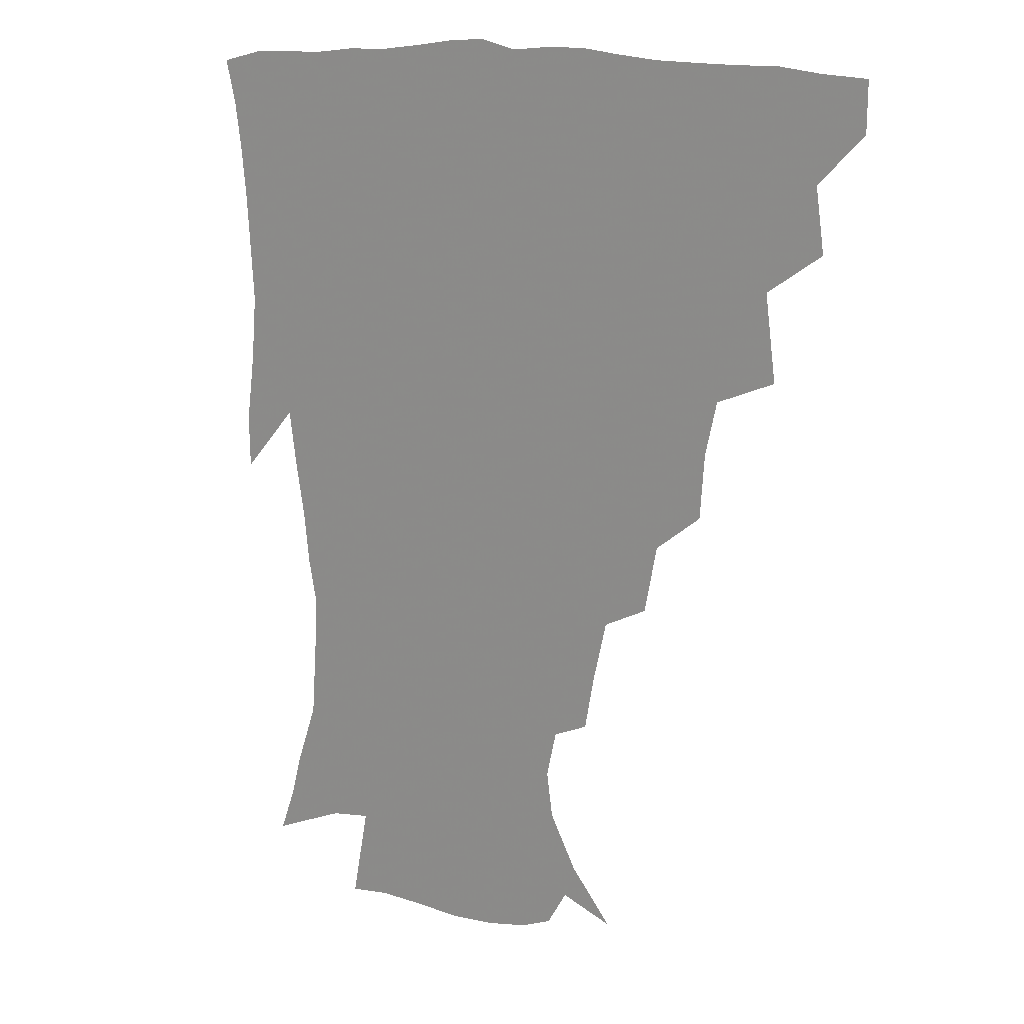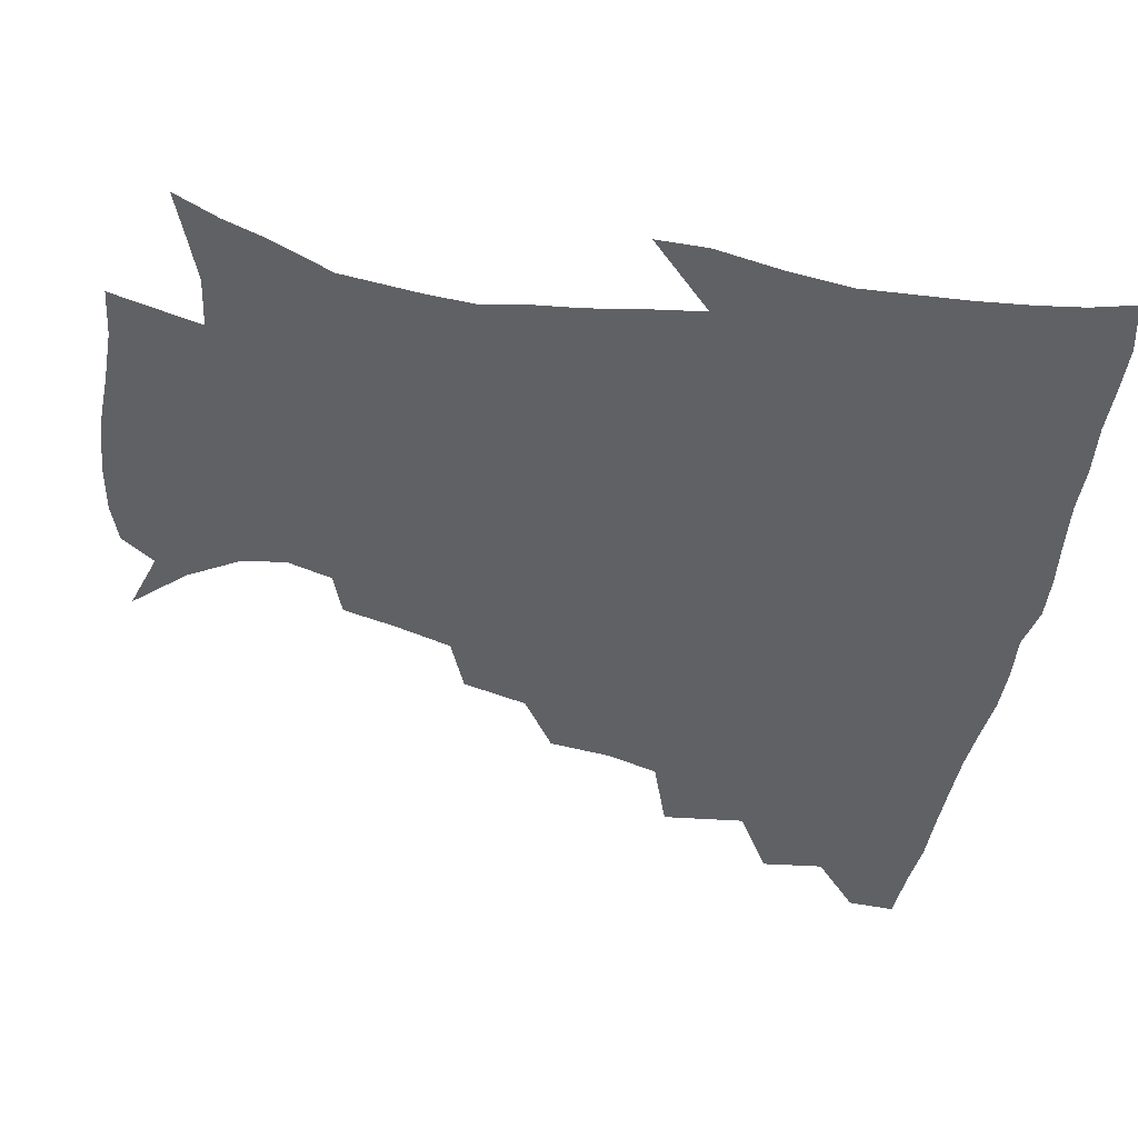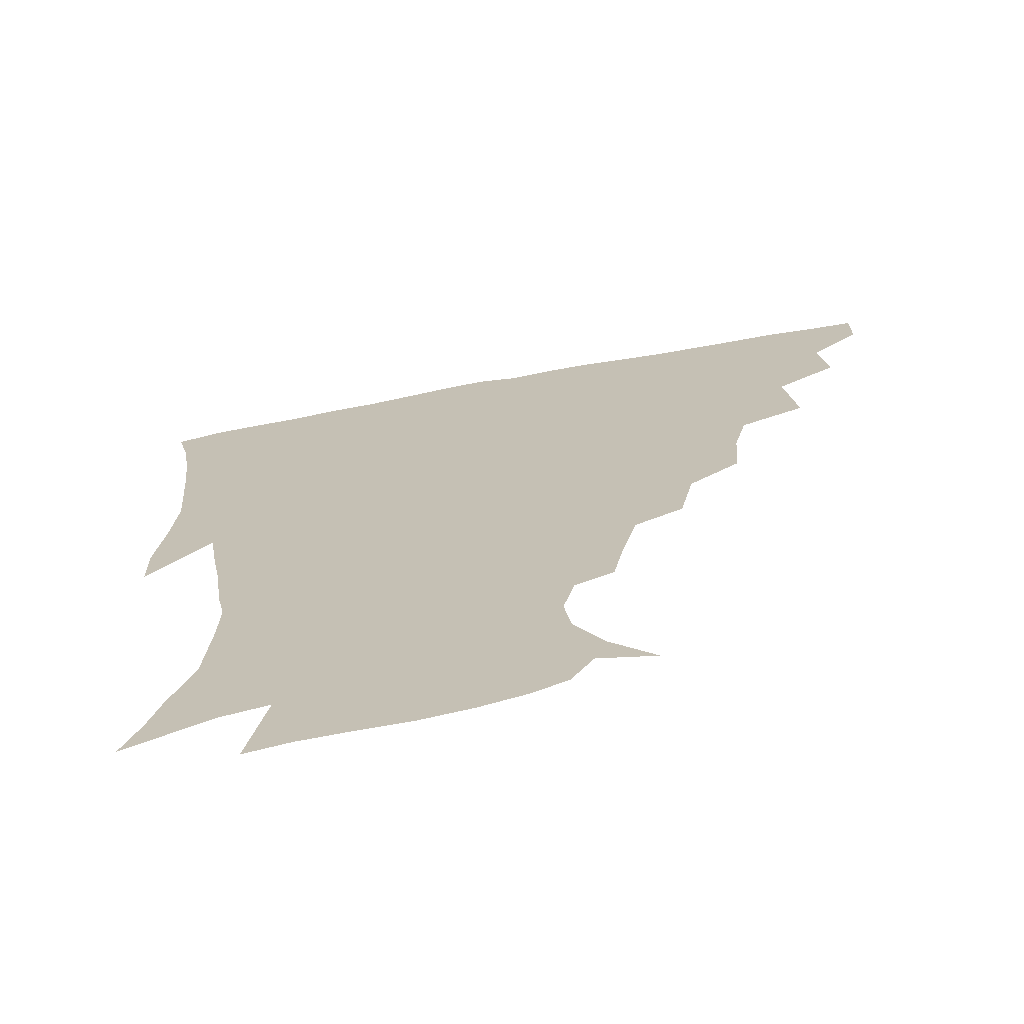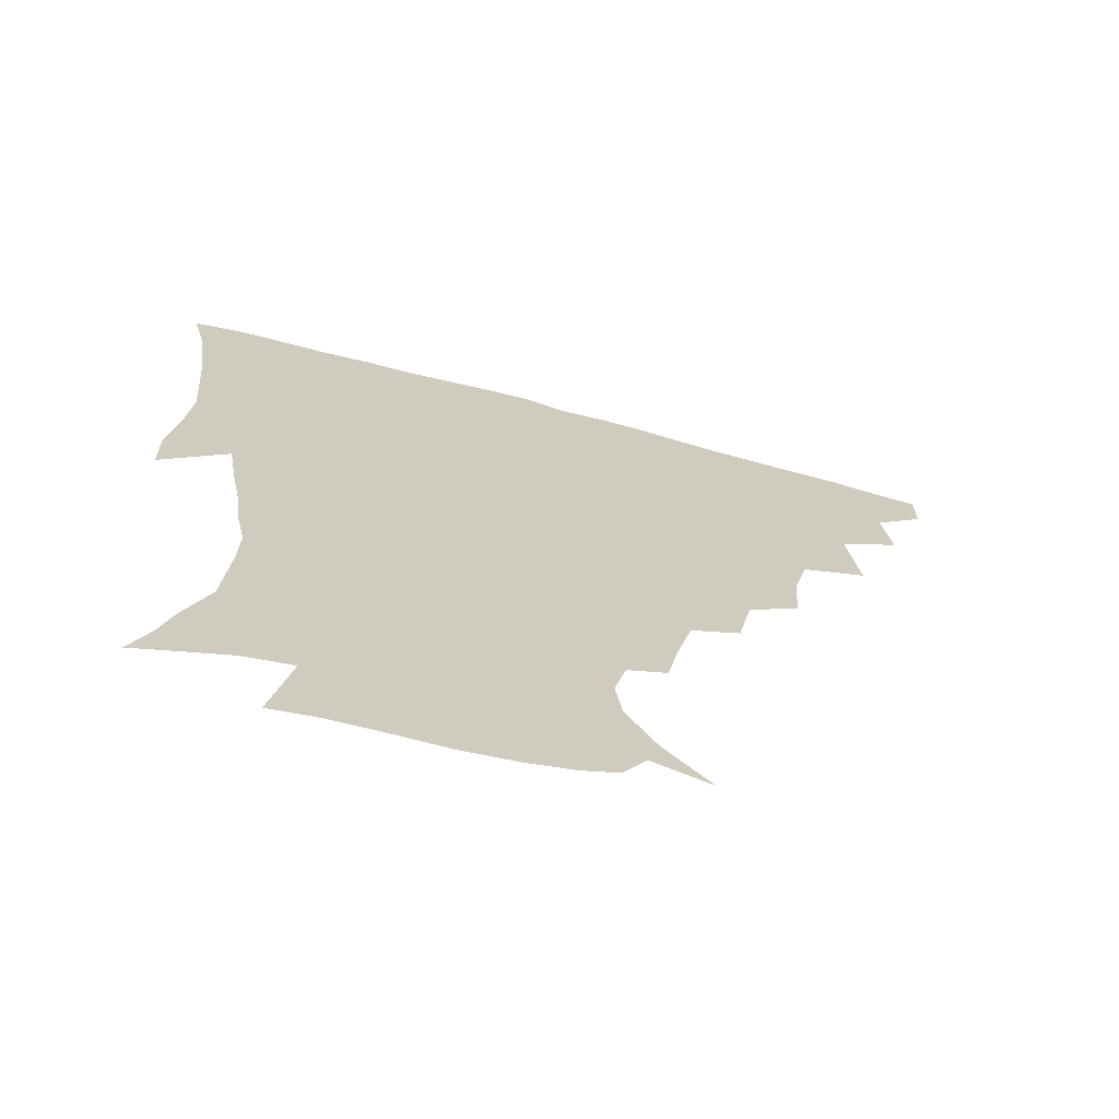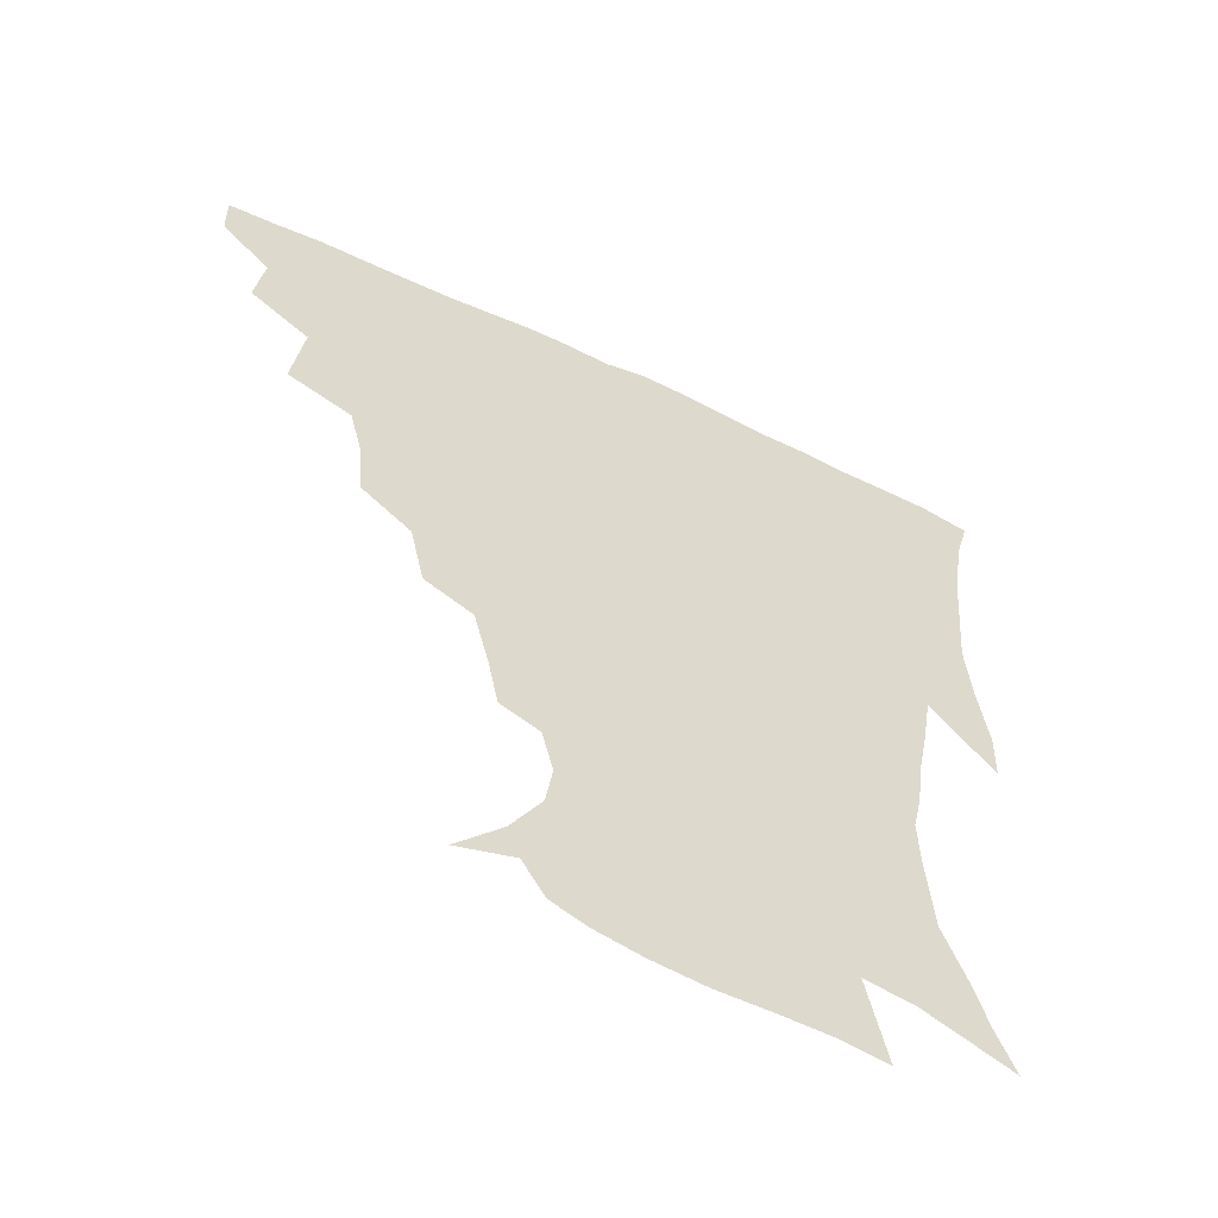
<metadata>
{"format":"obj","ext":"obj","renderer":"f3d","projection":"perspective","resolution":1024,"background":"white","views":[{"elev":13.4,"azim":-139.7,"up":"+Y"},{"elev":-50.4,"azim":78.3,"up":"+Z"},{"elev":-69.7,"azim":-169.6,"up":"+Y"},{"elev":-69.2,"azim":165.0,"up":"+Y"},{"elev":-58.3,"azim":-26.1,"up":"+Y"}]}
</metadata>
<code>
v 436.4 418.3 0
v 436.2 434.3 0
v 449.9 382.1 0
v 452.8 402.6 0
v 453.3 419.3 0
v 452 435.2 0
v 466 341.5 0
v 469.7 369.1 0
v 470.5 388.7 0
v 469 404.4 0
v 468.3 420.1 0
v 467.4 436.9 0
v 493.1 294.9 0
v 491.4 315.9 0
v 487.2 333.2 0
v 486.5 355.1 0
v 486.9 374.8 0
v 486.3 391 0
v 484.7 405.8 0
v 483.5 421.1 0
v 482.8 436.8 0
v 514.4 260.6 0
v 509.8 282.5 0
v 505.9 301.2 0
v 507.3 329.8 0
v 502.7 342 0
v 503.3 361.9 0
v 502 377.1 0
v 500.8 391.9 0
v 499.9 406.5 0
v 499 421.1 0
v 498 437 0
v 538.8 215.6 0
v 535.3 233.2 0
v 530.3 253 0
v 525.7 274.5 0
v 522.3 292.7 0
v 521.1 314.5 0
v 520.4 334.2 0
v 517.7 346.9 0
v 518.5 365.3 0
v 516.8 378.8 0
v 515.6 392.9 0
v 514.5 407.3 0
v 513.6 422 0
v 512.8 437.4 0
v 528.3 147 0
v 543.2 163.4 0
v 553 180.5 0
v 555.3 195 0
v 551.6 210.1 0
v 547.9 229.9 0
v 544.1 245.9 0
v 540.6 264.9 0
v 537.4 281.8 0
v 536 302.7 0
v 534.4 318.7 0
v 533.4 335.6 0
v 532.7 351.1 0
v 532.4 366.1 0
v 531.4 379.9 0
v 529.8 393.7 0
v 529.2 407.9 0
v 528.2 422.7 0
v 527.4 438.7 0
v 547.1 152.7 0
v 559.5 172.2 0
v 563.6 189.4 0
v 562.5 202.1 0
v 560 220.6 0
v 557.6 239.7 0
v 554.6 254.5 0
v 551.7 270.1 0
v 550 288.9 0
v 548.8 306.7 0
v 548 323 0
v 547.3 338.3 0
v 546.8 352.9 0
v 547.2 368.2 0
v 546.1 380.8 0
v 544.9 394.2 0
v 544 408.3 0
v 542.6 424.1 0
v 541.6 440.4 0
v 554.4 141 0
v 563.5 157.5 0
v 571.4 177.9 0
v 572.7 194.9 0
v 572 210.9 0
v 569.6 228 0
v 568 244.5 0
v 565.6 259.7 0
v 564 277.3 0
v 563 294.5 0
v 561.7 308.8 0
v 561.1 325.1 0
v 561 340 0
v 560.4 353.4 0
v 560.5 368.3 0
v 559.8 381.1 0
v 559.1 394.5 0
v 559 408 0
v 557.9 422.6 0
v 555.8 440.4 0
v 565.9 136.2 0
v 578.3 162.7 0
v 582.3 181.9 0
v 582.2 195.8 0
v 581.5 217.5 0
v 580 229.7 0
v 578.7 246.9 0
v 577.1 262.8 0
v 575.9 279.7 0
v 575.2 296.8 0
v 575.2 312.6 0
v 574.1 324.6 0
v 574.2 340.6 0
v 574.1 354.3 0
v 574.2 368.3 0
v 573.9 381.4 0
v 573.5 394.7 0
v 573.1 408.3 0
v 572 422.9 0
v 570.4 439.1 0
v 581.2 132.8 0
v 590.6 163.9 0
v 592.6 183.9 0
v 593 199.1 0
v 591.4 217.2 0
v 590.8 230.3 0
v 589.4 249.8 0
v 588.7 266.1 0
v 588.2 281.8 0
v 587.7 297 0
v 587.7 314 0
v 587.8 328 0
v 588.1 342.6 0
v 588.1 355.6 0
v 588.3 368.8 0
v 588.4 381.9 0
v 588.1 395 0
v 587.4 408.4 0
v 585.9 424 0
v 583.8 442.2 0
v 598.4 130.9 0
v 602.7 164.2 0
v 603.3 185 0
v 603.1 204.4 0
v 602.4 218.2 0
v 601.9 234.1 0
v 600.7 250.9 0
v 600.1 266.6 0
v 600.2 282.6 0
v 600.2 298.4 0
v 600.3 314.1 0
v 600.7 327.4 0
v 601 341.9 0
v 601.3 354.9 0
v 601.9 369 0
v 602.3 382.2 0
v 602.2 395.3 0
v 601.4 409.3 0
v 600.3 424 0
v 597.9 441.4 0
v 616.2 130.9 0
v 615.2 164.1 0
v 614.3 185.1 0
v 613.7 201.2 0
v 612.9 218.4 0
v 612.2 236.3 0
v 611.8 252.9 0
v 612.1 266 0
v 611.9 283 0
v 612.4 298 0
v 612.7 313.6 0
v 613.6 328.6 0
v 614.1 341.9 0
v 614.7 355.7 0
v 615.4 369.1 0
v 616.1 382.5 0
v 616.3 395.4 0
v 616.3 408.8 0
v 614.8 423.9 0
v 612.9 439.5 0
v 633.1 130.4 0
v 628.5 161.2 0
v 625.7 182.4 0
v 624.4 199.7 0
v 623.1 218.2 0
v 622.6 235.5 0
v 622.8 250.2 0
v 623.5 265.8 0
v 623.9 280.5 0
v 624.6 295.9 0
v 625.3 310.8 0
v 625.9 327.6 0
v 626.8 341.8 0
v 627.7 355 0
v 628.5 369.2 0
v 629.6 382.4 0
v 630.1 395.4 0
v 630.6 408.7 0
v 630.4 422.6 0
v 628.7 437.8 0
v 648.2 128 0
v 642.1 158.4 0
v 637.6 179.7 0
v 635 198.5 0
v 633.4 216.2 0
v 632.9 233.1 0
v 633.7 246.5 0
v 634.1 264 0
v 635.6 277.9 0
v 636.7 293.2 0
v 637.8 308.1 0
v 638.2 325.3 0
v 639 341.3 0
v 640.5 353.7 0
v 641.7 367.3 0
v 642.8 382 0
v 644.5 395.7 0
v 645.2 408.2 0
v 645.3 421.7 0
v 643.4 437.6 0
v 657.8 155.6 0
v 650.9 175 0
v 647.1 192.6 0
v 643.9 212.1 0
v 643.6 227.5 0
v 644.4 241.4 0
v 645.1 257.7 0
v 646.6 273.4 0
v 647.9 290.2 0
v 649.5 306.9 0
v 651 321.9 0
v 651.6 337.7 0
v 652.8 352.9 0
v 654.3 366.7 0
v 655.8 381.1 0
v 657.4 394.6 0
v 658.6 407.7 0
v 659.6 421.4 0
v 659.9 436 0
v 673.1 149.2 0
v 664.1 169.8 0
v 658.8 187.9 0
v 655.4 204.7 0
v 654.3 220.4 0
v 654.3 235.4 0
v 655.6 249.7 0
v 657 267.1 0
v 659 283.9 0
v 661.4 300.4 0
v 663.6 316.8 0
v 664.2 333.3 0
v 664.9 350.2 0
v 666.2 366 0
v 668.4 379.5 0
v 670.2 393.7 0
v 672.1 406.6 0
v 673.7 420.3 0
v 674.7 435.9 0
v 686.3 143.5 0
v 680.2 159.1 0
v 676.4 172.6 0
v 668.5 194.2 0
v 667.6 206.2 0
v 666.5 221.5 0
v 666.2 238.4 0
v 669 251.6 0
v 671.3 269.1 0
v 674.6 286.5 0
v 677.7 306 0
v 677.3 325.4 0
v 678.4 341.9 0
v 679.4 358.8 0
v 680.9 375.3 0
v 682.8 391.2 0
v 685.5 405 0
v 687.5 418.6 0
v 689.8 435.4 0
v 698.9 283.6 0
v 699.4 301.4 0
v 696.3 324.4 0
v 694.5 346.4 0
v 695.9 364.2 0
v 697.4 382.9 0
v 699.6 401.1 0
v 702.1 416.8 0
v 706.1 431.8 0
f 4 5 1
f 1 5 2
f 5 6 2
f 8 9 3
f 3 9 4
f 9 10 4
f 4 10 5
f 10 11 5
f 5 11 6
f 11 12 6
f 15 16 7
f 7 16 8
f 16 17 8
f 8 17 9
f 17 18 9
f 9 18 10
f 18 19 10
f 10 19 11
f 19 20 11
f 11 20 12
f 20 21 12
f 23 24 13
f 13 24 14
f 24 25 14
f 14 25 15
f 25 26 15
f 15 26 16
f 26 27 16
f 16 27 17
f 27 28 17
f 17 28 18
f 28 29 18
f 18 29 19
f 29 30 19
f 19 30 20
f 30 31 20
f 20 31 21
f 31 32 21
f 35 36 22
f 22 36 23
f 36 37 23
f 23 37 24
f 37 38 24
f 24 38 25
f 38 39 25
f 25 39 26
f 39 40 26
f 26 40 27
f 40 41 27
f 27 41 28
f 41 42 28
f 28 42 29
f 42 43 29
f 29 43 30
f 43 44 30
f 30 44 31
f 44 45 31
f 31 45 32
f 45 46 32
f 51 52 33
f 33 52 34
f 52 53 34
f 34 53 35
f 53 54 35
f 35 54 36
f 54 55 36
f 36 55 37
f 55 56 37
f 37 56 38
f 56 57 38
f 38 57 39
f 57 58 39
f 39 58 40
f 58 59 40
f 40 59 41
f 59 60 41
f 41 60 42
f 60 61 42
f 42 61 43
f 61 62 43
f 43 62 44
f 62 63 44
f 44 63 45
f 63 64 45
f 45 64 46
f 64 65 46
f 47 66 48
f 66 67 48
f 48 67 49
f 67 68 49
f 49 68 50
f 68 69 50
f 50 69 51
f 69 70 51
f 51 70 52
f 70 71 52
f 52 71 53
f 71 72 53
f 53 72 54
f 72 73 54
f 54 73 55
f 73 74 55
f 55 74 56
f 74 75 56
f 56 75 57
f 75 76 57
f 57 76 58
f 76 77 58
f 58 77 59
f 77 78 59
f 59 78 60
f 78 79 60
f 60 79 61
f 79 80 61
f 61 80 62
f 80 81 62
f 62 81 63
f 81 82 63
f 63 82 64
f 82 83 64
f 64 83 65
f 83 84 65
f 85 86 66
f 66 86 67
f 86 87 67
f 67 87 68
f 87 88 68
f 68 88 69
f 88 89 69
f 69 89 70
f 89 90 70
f 70 90 71
f 90 91 71
f 71 91 72
f 91 92 72
f 72 92 73
f 92 93 73
f 73 93 74
f 93 94 74
f 74 94 75
f 94 95 75
f 75 95 76
f 95 96 76
f 76 96 77
f 96 97 77
f 77 97 78
f 97 98 78
f 78 98 79
f 98 99 79
f 79 99 80
f 99 100 80
f 80 100 81
f 100 101 81
f 81 101 82
f 101 102 82
f 82 102 83
f 102 103 83
f 83 103 84
f 103 104 84
f 85 105 86
f 105 106 86
f 86 106 87
f 106 107 87
f 87 107 88
f 107 108 88
f 88 108 89
f 108 109 89
f 89 109 90
f 109 110 90
f 90 110 91
f 110 111 91
f 91 111 92
f 111 112 92
f 92 112 93
f 112 113 93
f 93 113 94
f 113 114 94
f 94 114 95
f 114 115 95
f 95 115 96
f 115 116 96
f 96 116 97
f 116 117 97
f 97 117 98
f 117 118 98
f 98 118 99
f 118 119 99
f 99 119 100
f 119 120 100
f 100 120 101
f 120 121 101
f 101 121 102
f 121 122 102
f 102 122 103
f 122 123 103
f 103 123 104
f 123 124 104
f 105 125 106
f 125 126 106
f 106 126 107
f 126 127 107
f 107 127 108
f 127 128 108
f 108 128 109
f 128 129 109
f 109 129 110
f 129 130 110
f 110 130 111
f 130 131 111
f 111 131 112
f 131 132 112
f 112 132 113
f 132 133 113
f 113 133 114
f 133 134 114
f 114 134 115
f 134 135 115
f 115 135 116
f 135 136 116
f 116 136 117
f 136 137 117
f 117 137 118
f 137 138 118
f 118 138 119
f 138 139 119
f 119 139 120
f 139 140 120
f 120 140 121
f 140 141 121
f 121 141 122
f 141 142 122
f 122 142 123
f 142 143 123
f 123 143 124
f 143 144 124
f 125 145 126
f 145 146 126
f 126 146 127
f 146 147 127
f 127 147 128
f 147 148 128
f 128 148 129
f 148 149 129
f 129 149 130
f 149 150 130
f 130 150 131
f 150 151 131
f 131 151 132
f 151 152 132
f 132 152 133
f 152 153 133
f 133 153 134
f 153 154 134
f 134 154 135
f 154 155 135
f 135 155 136
f 155 156 136
f 136 156 137
f 156 157 137
f 137 157 138
f 157 158 138
f 138 158 139
f 158 159 139
f 139 159 140
f 159 160 140
f 140 160 141
f 160 161 141
f 141 161 142
f 161 162 142
f 142 162 143
f 162 163 143
f 143 163 144
f 163 164 144
f 145 165 146
f 165 166 146
f 146 166 147
f 166 167 147
f 147 167 148
f 167 168 148
f 148 168 149
f 168 169 149
f 149 169 150
f 169 170 150
f 150 170 151
f 170 171 151
f 151 171 152
f 171 172 152
f 152 172 153
f 172 173 153
f 153 173 154
f 173 174 154
f 154 174 155
f 174 175 155
f 155 175 156
f 175 176 156
f 156 176 157
f 176 177 157
f 157 177 158
f 177 178 158
f 158 178 159
f 178 179 159
f 159 179 160
f 179 180 160
f 160 180 161
f 180 181 161
f 161 181 162
f 181 182 162
f 162 182 163
f 182 183 163
f 163 183 164
f 183 184 164
f 165 185 166
f 185 186 166
f 166 186 167
f 186 187 167
f 167 187 168
f 187 188 168
f 168 188 169
f 188 189 169
f 169 189 170
f 189 190 170
f 170 190 171
f 190 191 171
f 171 191 172
f 191 192 172
f 172 192 173
f 192 193 173
f 173 193 174
f 193 194 174
f 174 194 175
f 194 195 175
f 175 195 176
f 195 196 176
f 176 196 177
f 196 197 177
f 177 197 178
f 197 198 178
f 178 198 179
f 198 199 179
f 179 199 180
f 199 200 180
f 180 200 181
f 200 201 181
f 181 201 182
f 201 202 182
f 182 202 183
f 202 203 183
f 183 203 184
f 203 204 184
f 185 205 186
f 205 206 186
f 186 206 187
f 206 207 187
f 187 207 188
f 207 208 188
f 188 208 189
f 208 209 189
f 189 209 190
f 209 210 190
f 190 210 191
f 210 211 191
f 191 211 192
f 211 212 192
f 192 212 193
f 212 213 193
f 193 213 194
f 213 214 194
f 194 214 195
f 214 215 195
f 195 215 196
f 215 216 196
f 196 216 197
f 216 217 197
f 197 217 198
f 217 218 198
f 198 218 199
f 218 219 199
f 199 219 200
f 219 220 200
f 200 220 201
f 220 221 201
f 201 221 202
f 221 222 202
f 202 222 203
f 222 223 203
f 203 223 204
f 223 224 204
f 206 225 207
f 225 226 207
f 207 226 208
f 226 227 208
f 208 227 209
f 227 228 209
f 209 228 210
f 228 229 210
f 210 229 211
f 229 230 211
f 211 230 212
f 230 231 212
f 212 231 213
f 231 232 213
f 213 232 214
f 232 233 214
f 214 233 215
f 233 234 215
f 215 234 216
f 234 235 216
f 216 235 217
f 235 236 217
f 217 236 218
f 236 237 218
f 218 237 219
f 237 238 219
f 219 238 220
f 238 239 220
f 220 239 221
f 239 240 221
f 221 240 222
f 240 241 222
f 222 241 223
f 241 242 223
f 223 242 224
f 242 243 224
f 225 244 226
f 244 245 226
f 226 245 227
f 245 246 227
f 227 246 228
f 246 247 228
f 228 247 229
f 247 248 229
f 229 248 230
f 248 249 230
f 230 249 231
f 249 250 231
f 231 250 232
f 250 251 232
f 232 251 233
f 251 252 233
f 233 252 234
f 252 253 234
f 234 253 235
f 253 254 235
f 235 254 236
f 254 255 236
f 236 255 237
f 255 256 237
f 237 256 238
f 256 257 238
f 238 257 239
f 257 258 239
f 239 258 240
f 258 259 240
f 240 259 241
f 259 260 241
f 241 260 242
f 260 261 242
f 242 261 243
f 261 262 243
f 244 263 245
f 263 264 245
f 245 264 246
f 264 265 246
f 246 265 247
f 265 266 247
f 247 266 248
f 266 267 248
f 248 267 249
f 267 268 249
f 249 268 250
f 268 269 250
f 250 269 251
f 269 270 251
f 251 270 252
f 270 271 252
f 252 271 253
f 271 272 253
f 253 272 254
f 272 273 254
f 254 273 255
f 273 274 255
f 255 274 256
f 274 275 256
f 256 275 257
f 275 276 257
f 257 276 258
f 276 277 258
f 258 277 259
f 277 278 259
f 259 278 260
f 278 279 260
f 260 279 261
f 279 280 261
f 261 280 262
f 280 281 262
f 273 282 274
f 282 283 274
f 274 283 275
f 283 284 275
f 275 284 276
f 284 285 276
f 276 285 277
f 285 286 277
f 277 286 278
f 286 287 278
f 278 287 279
f 287 288 279
f 279 288 280
f 288 289 280
f 280 289 281
f 289 290 281

</code>
